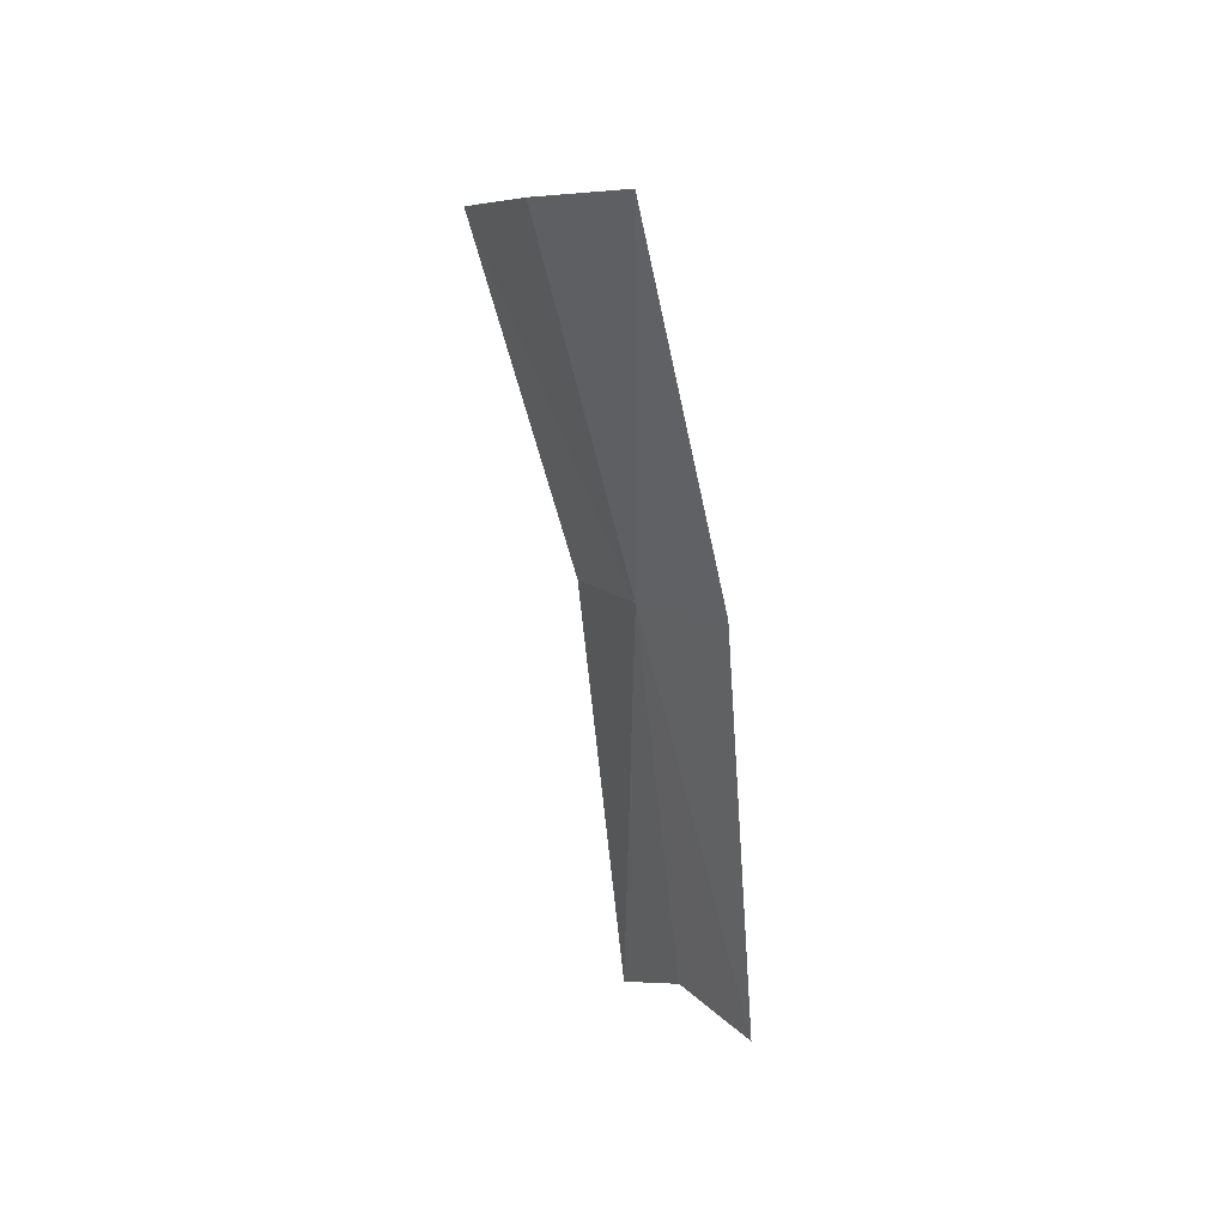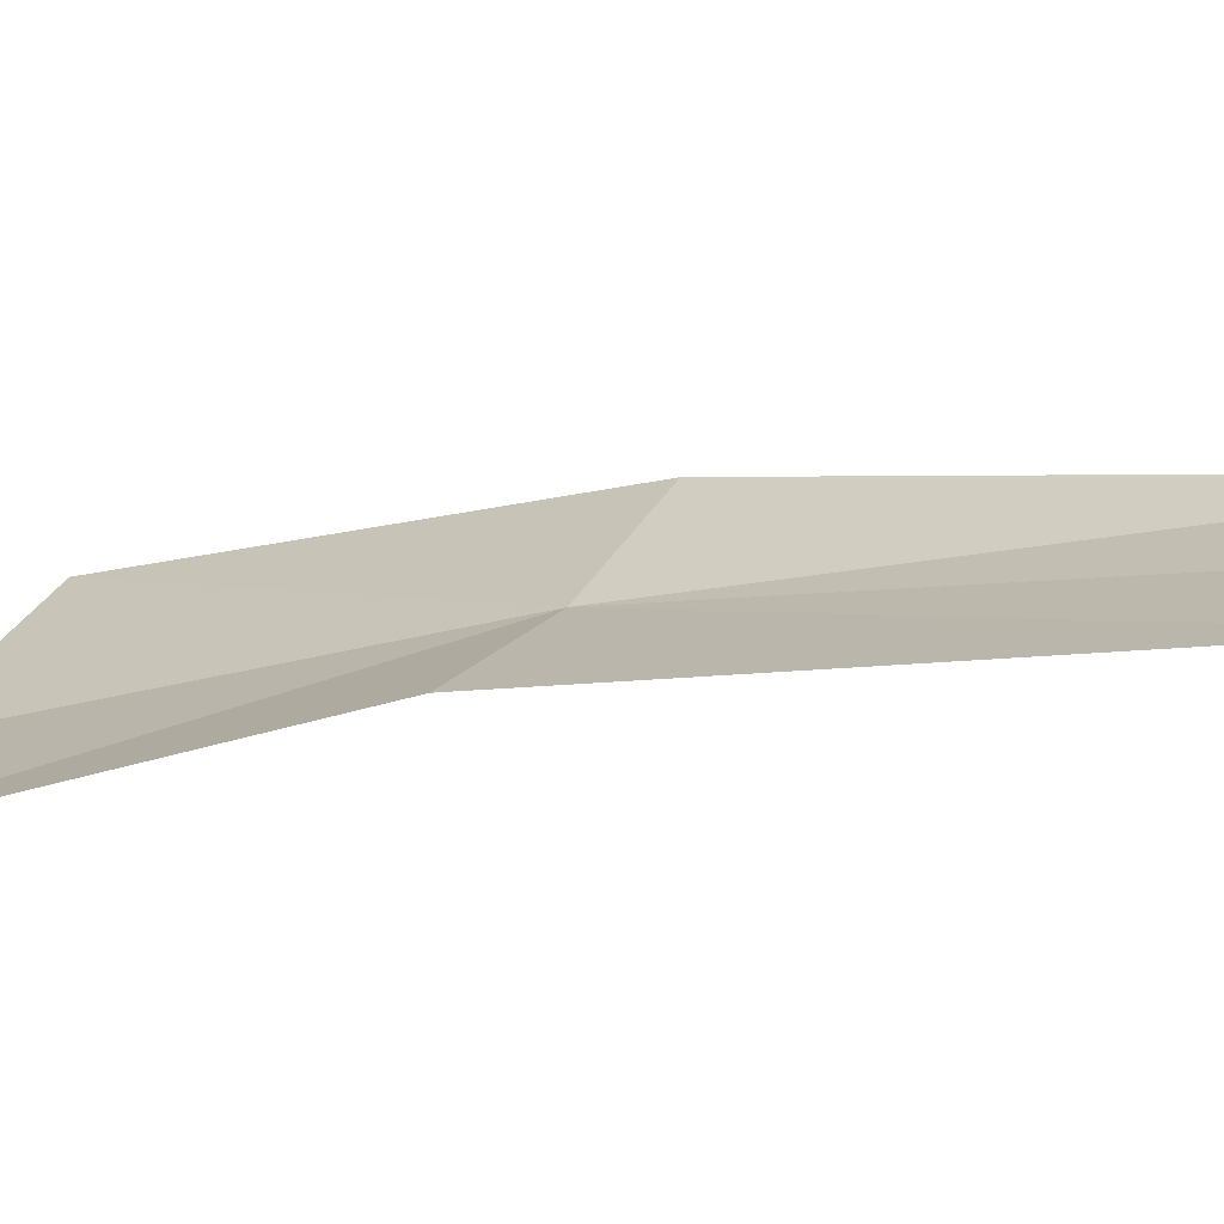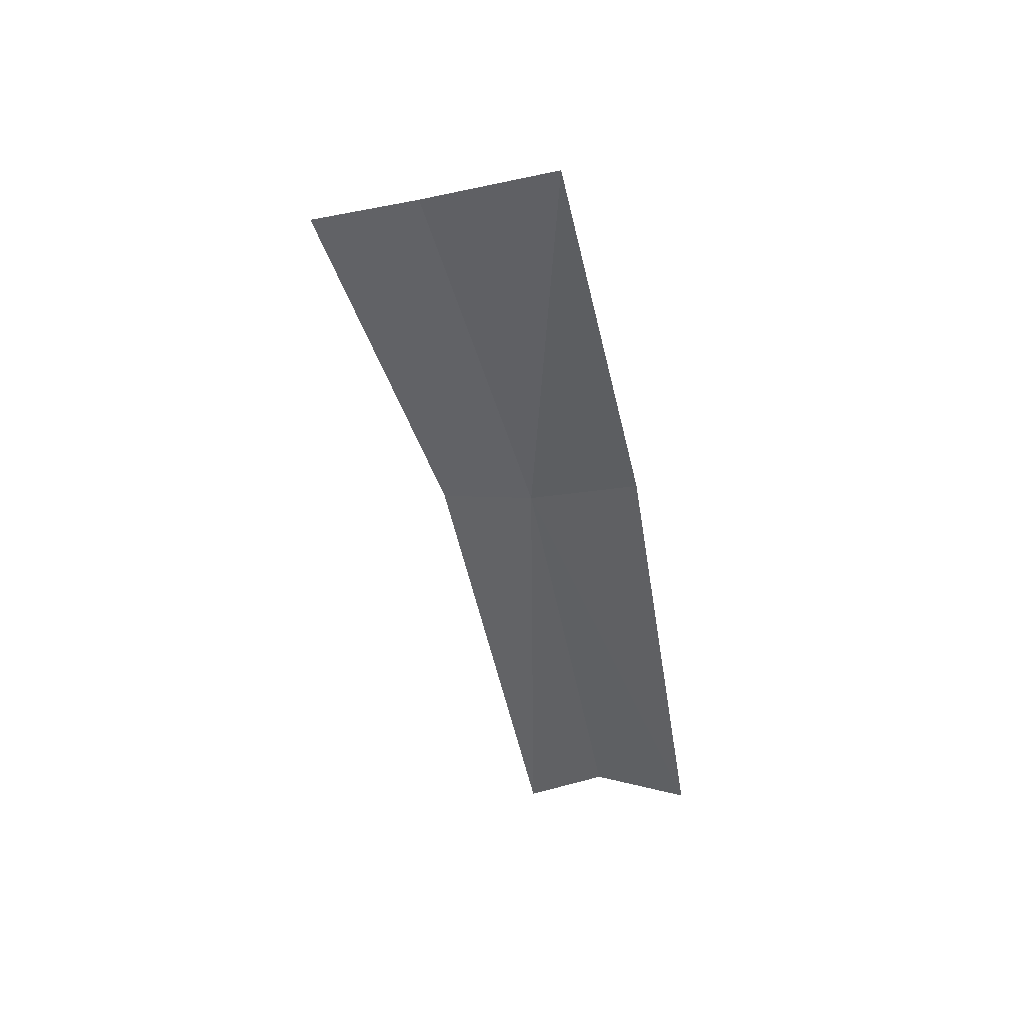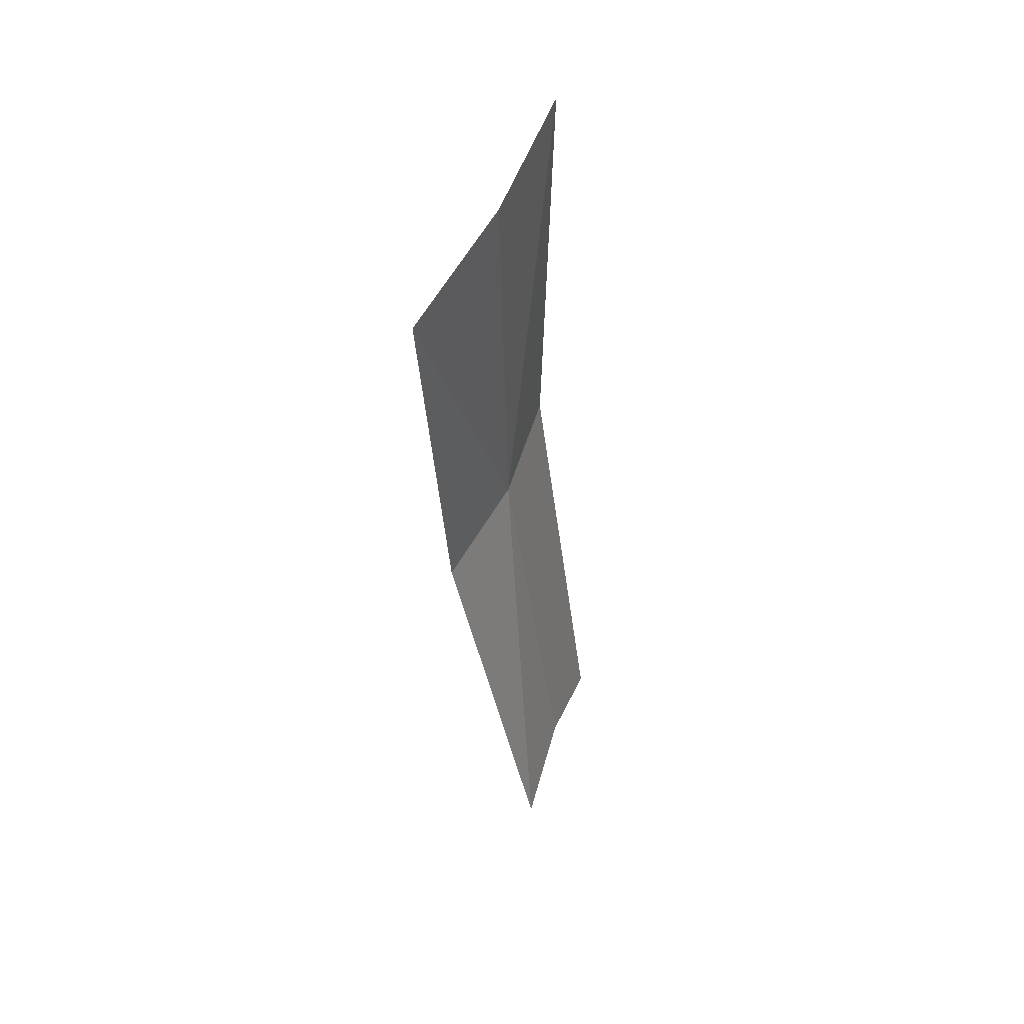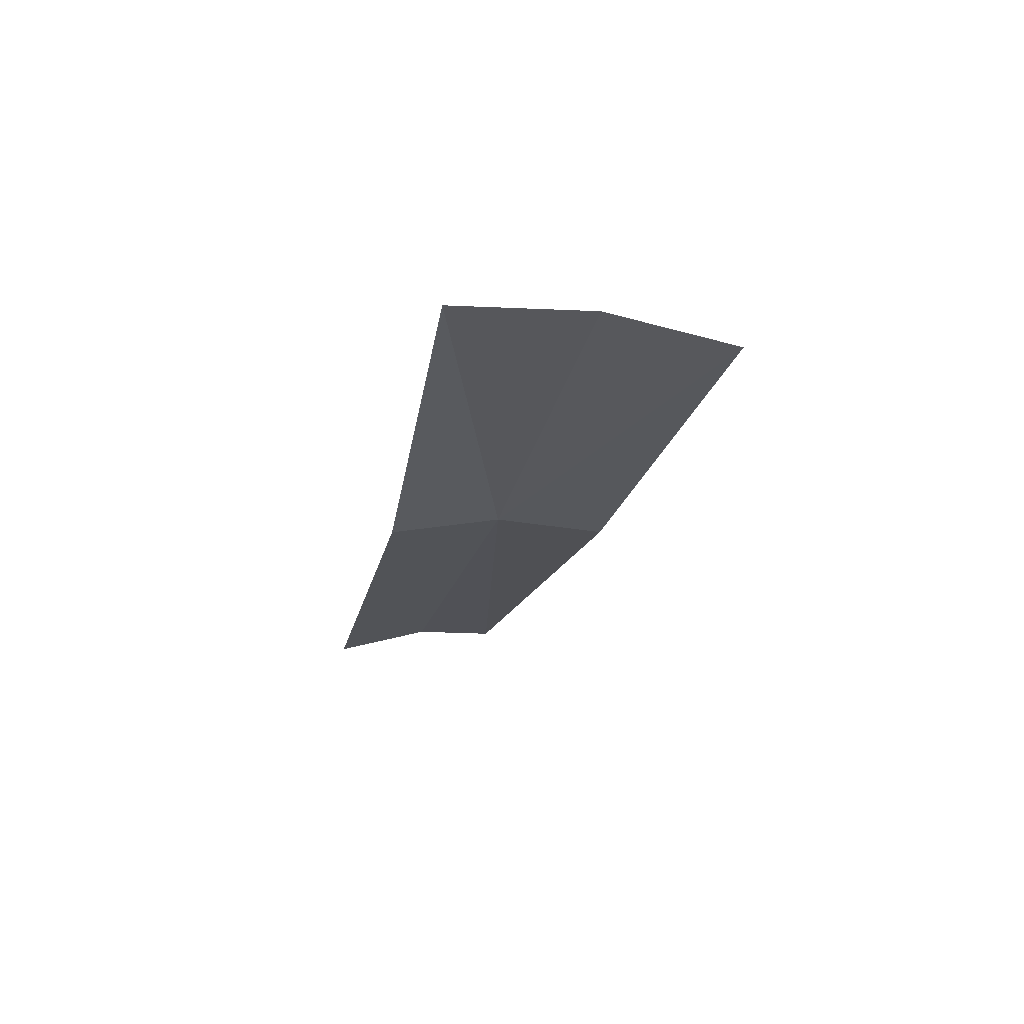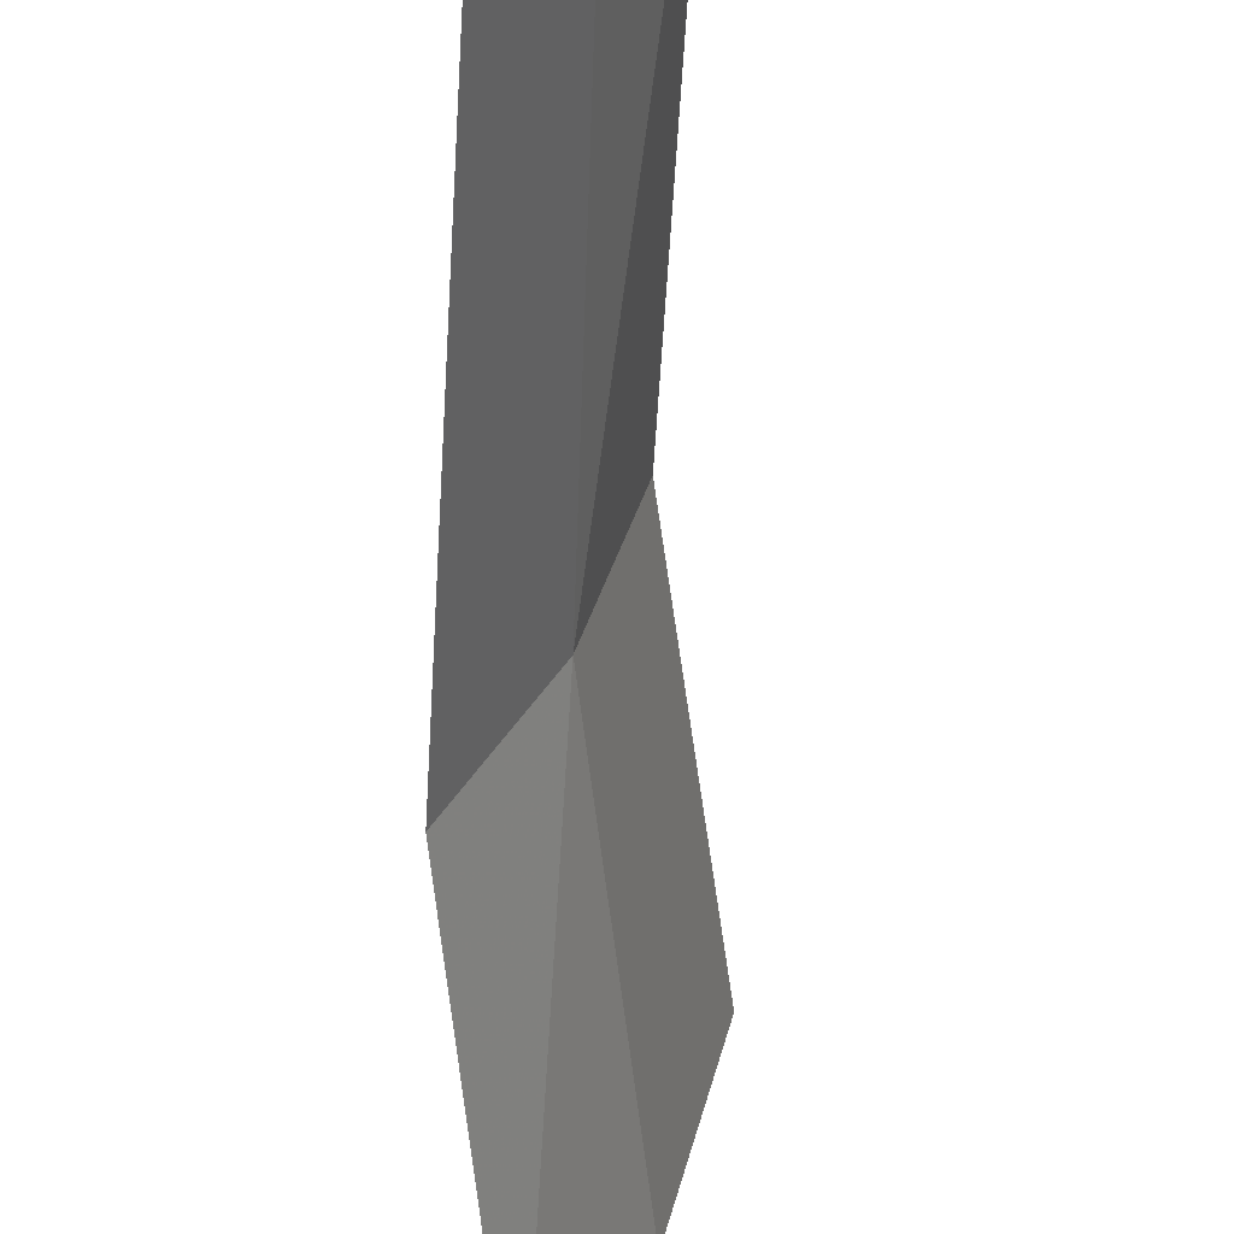
<metadata>
{"format":"obj","ext":"obj","renderer":"f3d","projection":"perspective","resolution":1024,"background":"white","views":[{"elev":37.2,"azim":168.2,"up":"+Y"},{"elev":-44.8,"azim":-74.9,"up":"+Z"},{"elev":41.5,"azim":137.4,"up":"+Y"},{"elev":32.0,"azim":49.4,"up":"+Y"},{"elev":68.3,"azim":-74.7,"up":"+Y"},{"elev":-64.6,"azim":-5.5,"up":"+Z"}]}
</metadata>
<code>
v -0.2444 -0.04113 0.7056
v -0.2359 -0.01835 0.7212
v -0.2419 -0.04459 0.7136
v -0.2385 -0.01322 0.7114
v -0.2433 -0.07611 0.7037
v -0.2462 -0.07117 0.6982
v -0.25 -0.0709 0.6915
v -0.2489 -0.03778 0.6982
v -0.2433 -0.008562 0.7018
f 1 3 2
f 1 2 4
f 1 6 5
f 1 5 3
f 1 8 7
f 1 7 6
f 1 4 9
f 1 9 8

</code>
